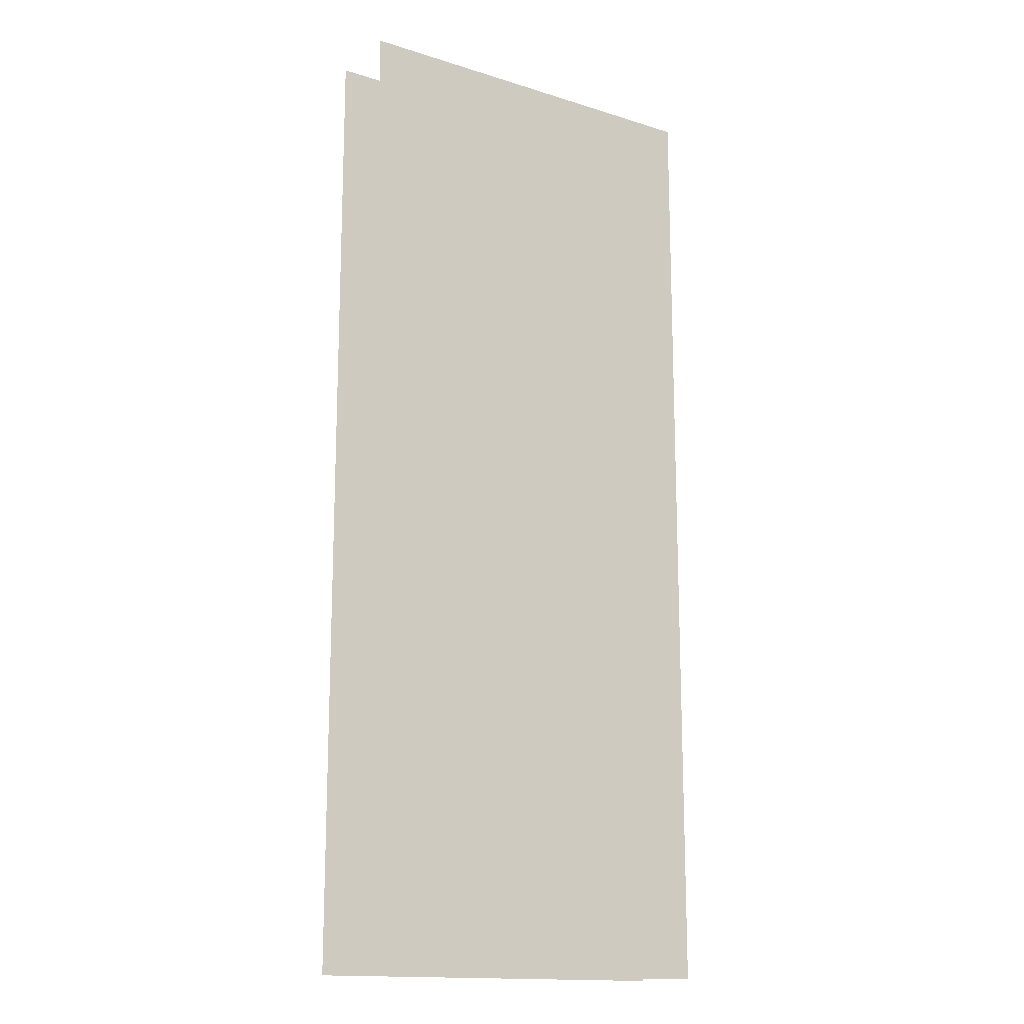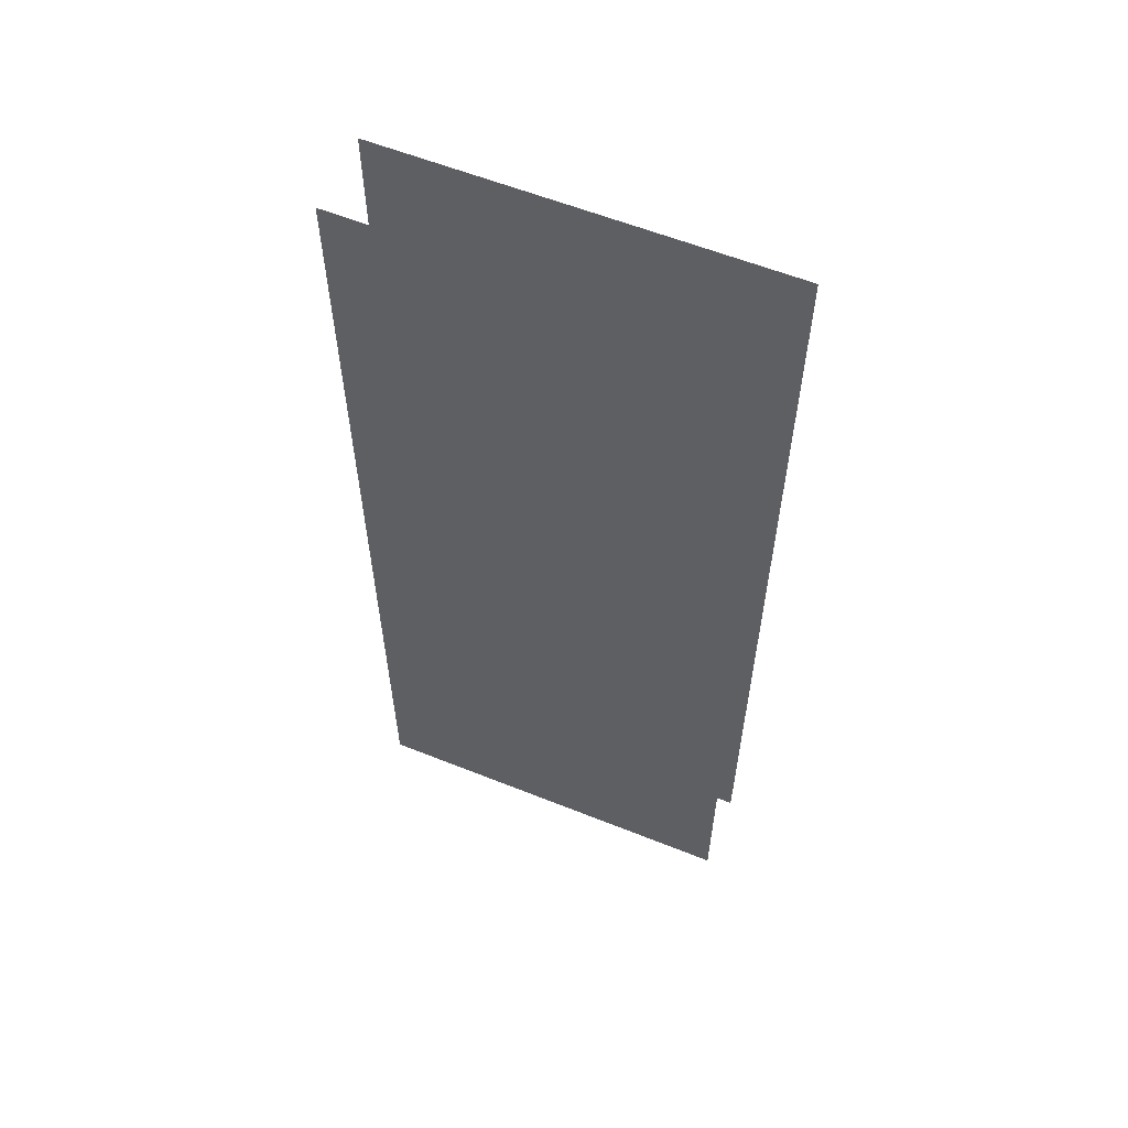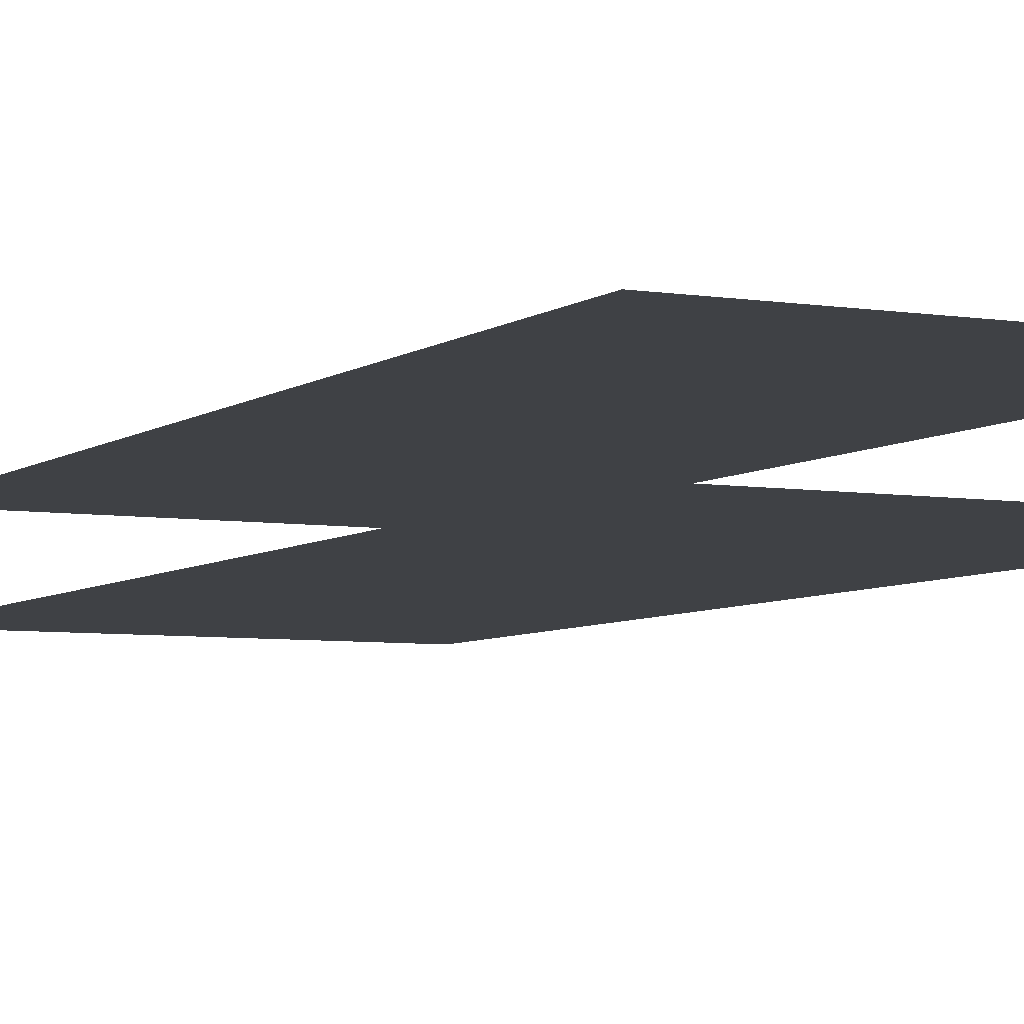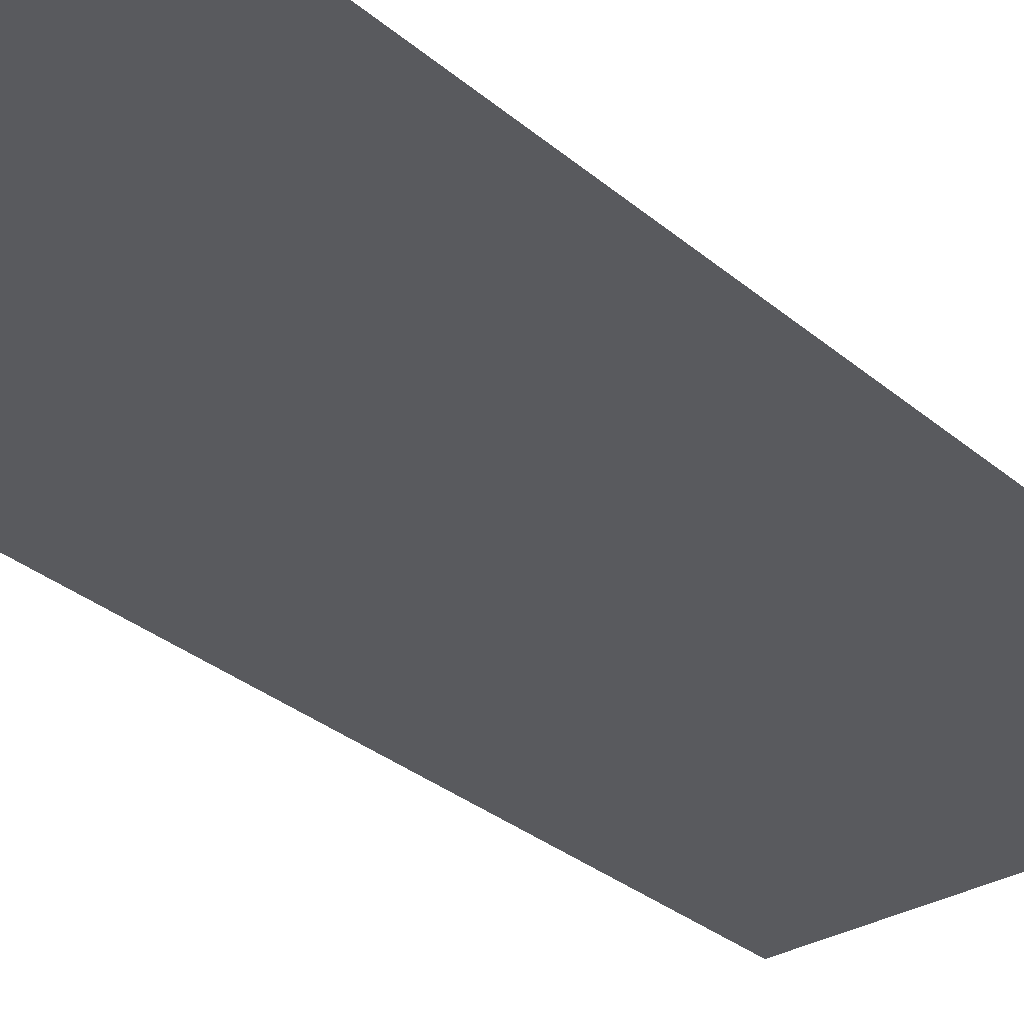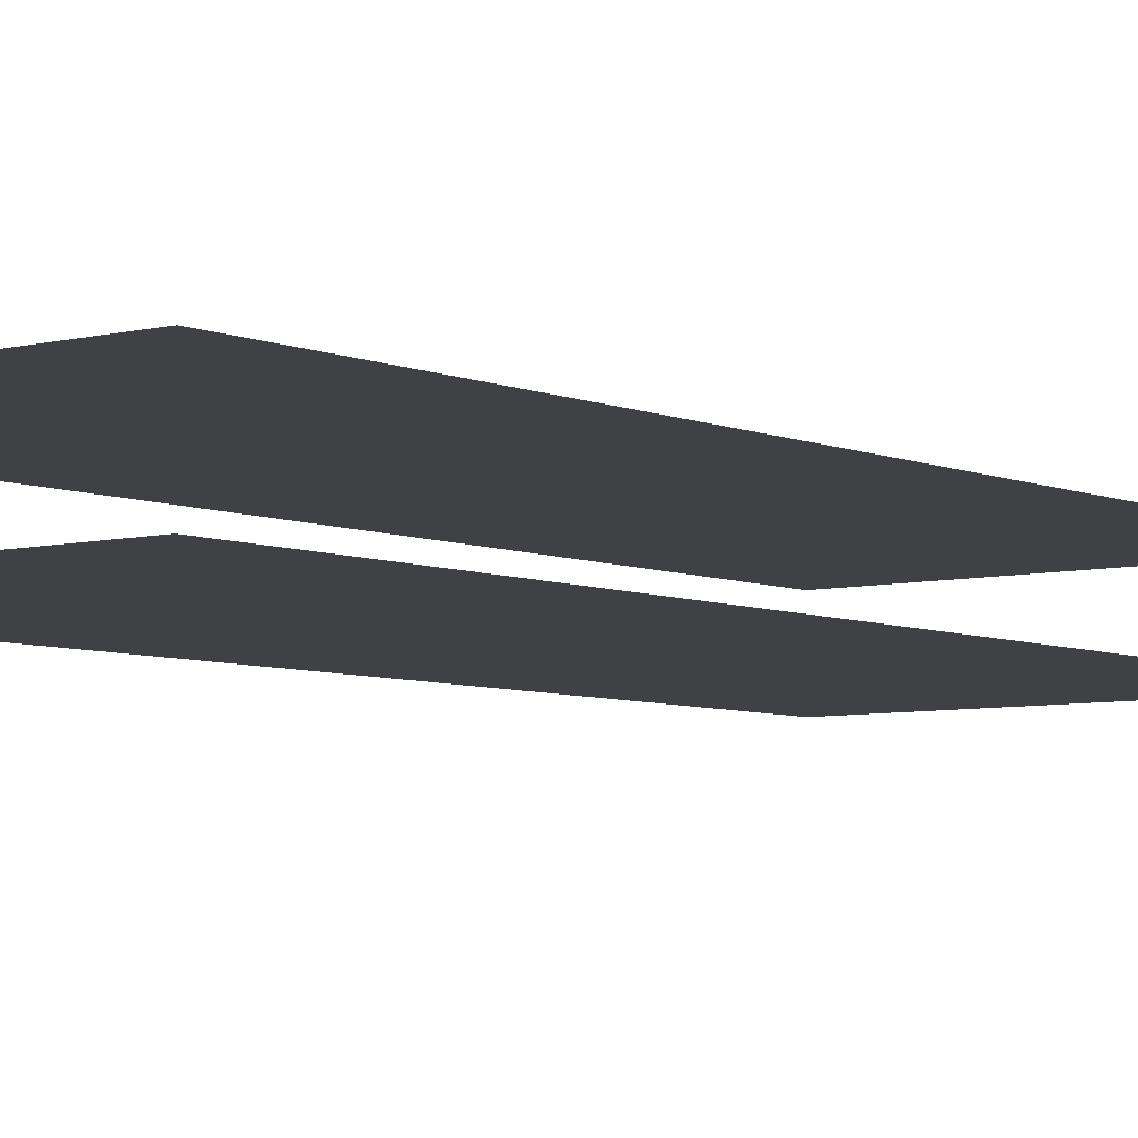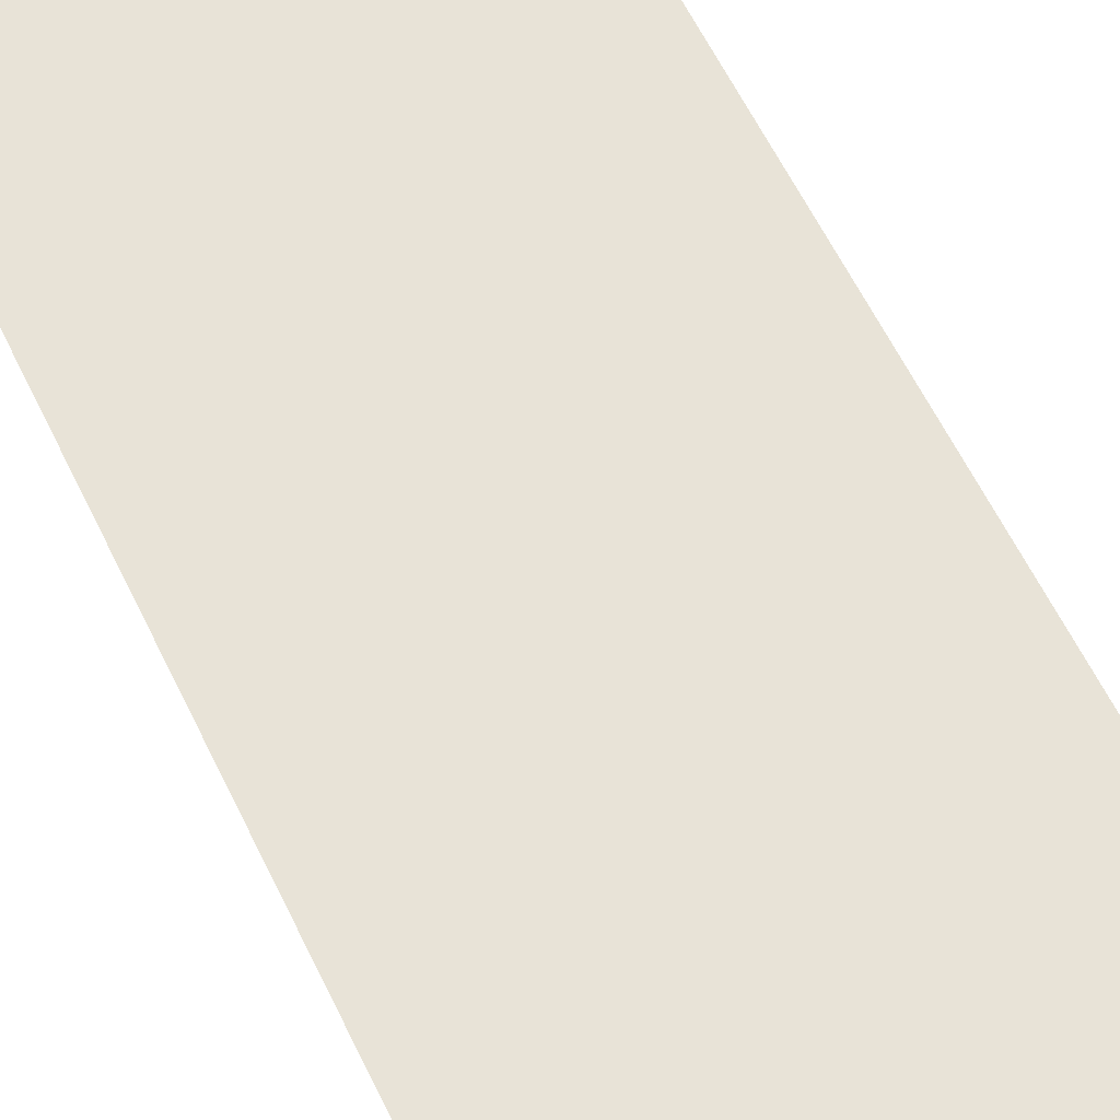
<metadata>
{"format":"obj","ext":"obj","renderer":"f3d","projection":"perspective","resolution":1024,"background":"white","views":[{"elev":-15.4,"azim":-33.3,"up":"+Y"},{"elev":59.5,"azim":-157.7,"up":"+Y"},{"elev":-5.7,"azim":153.3,"up":"+Z"},{"elev":-31.4,"azim":-139.8,"up":"+Z"},{"elev":-5.9,"azim":37.9,"up":"+Z"},{"elev":62.0,"azim":154.0,"up":"+Z"}]}
</metadata>
<code>
o Untitled_ID2.001
v -1.27 6.35 0.508
v -1.27 0 0.508
v 1.27 0 0.508
v 1.27 6.35 0.508
v -1.27 6.35 0
v 1.27 6.35 0
v 1.27 0 0
v -1.27 0 0
f 1 2 3
f 1 3 4
f 5 6 7
f 7 8 5

</code>
